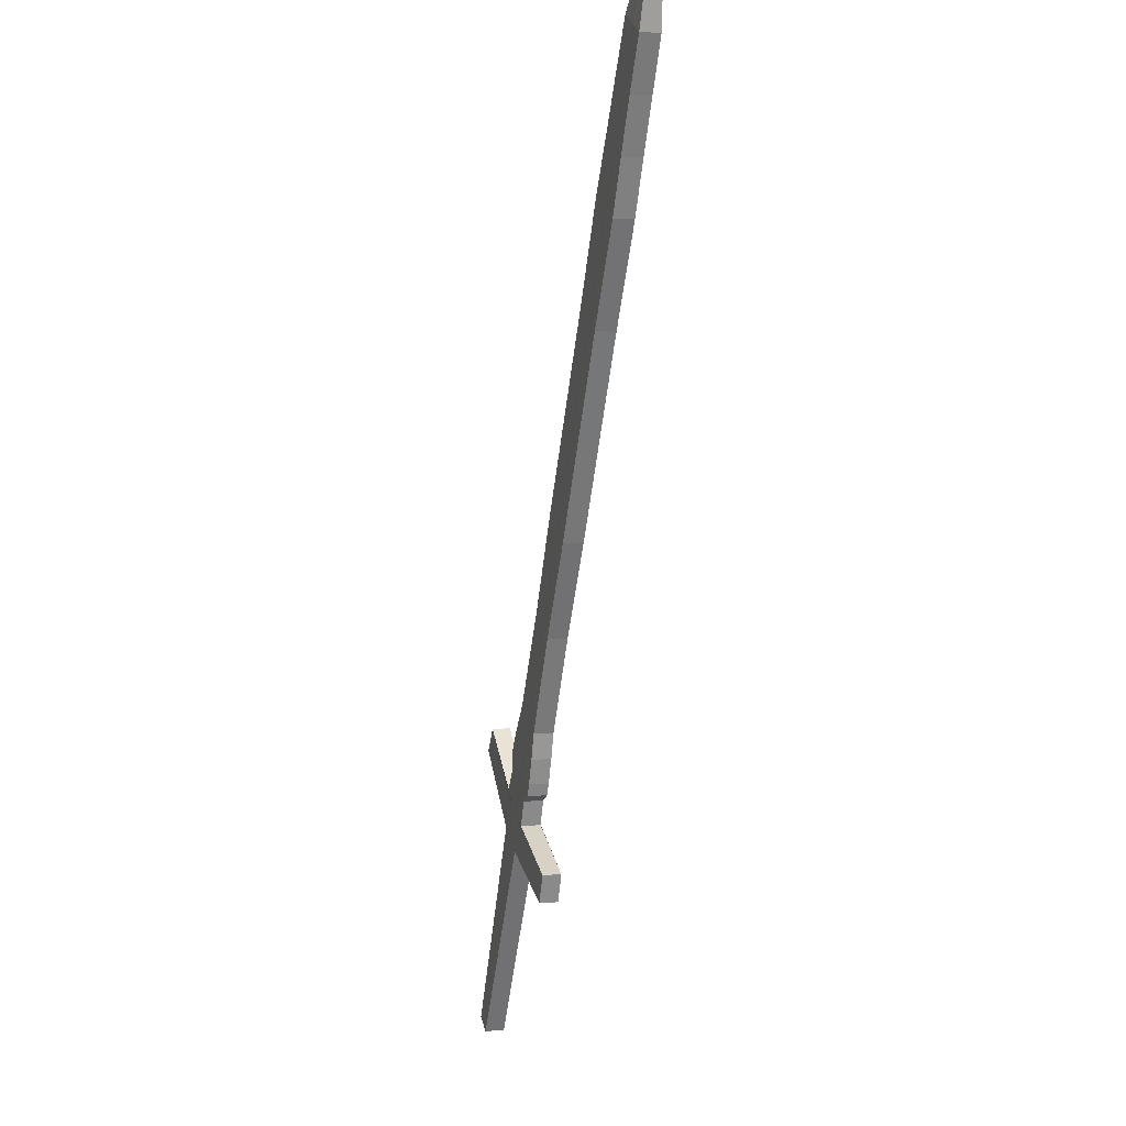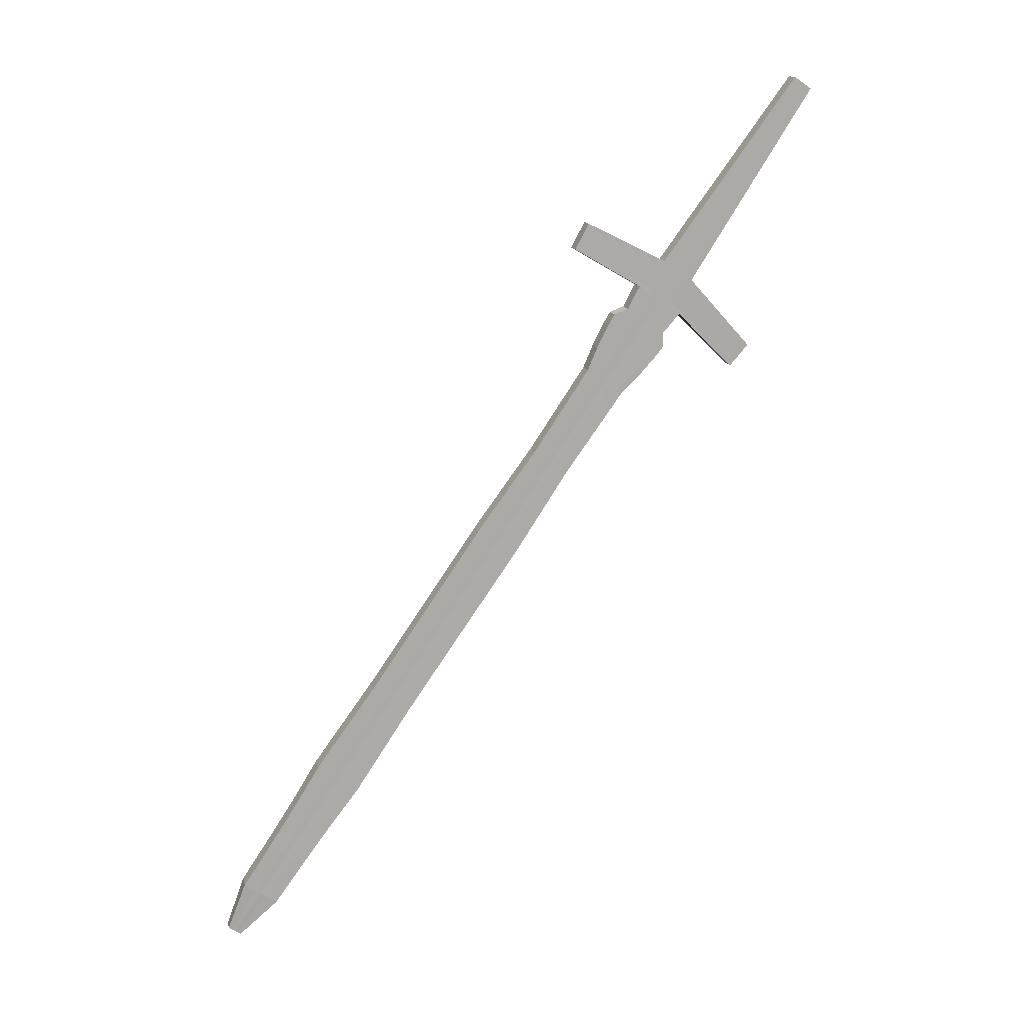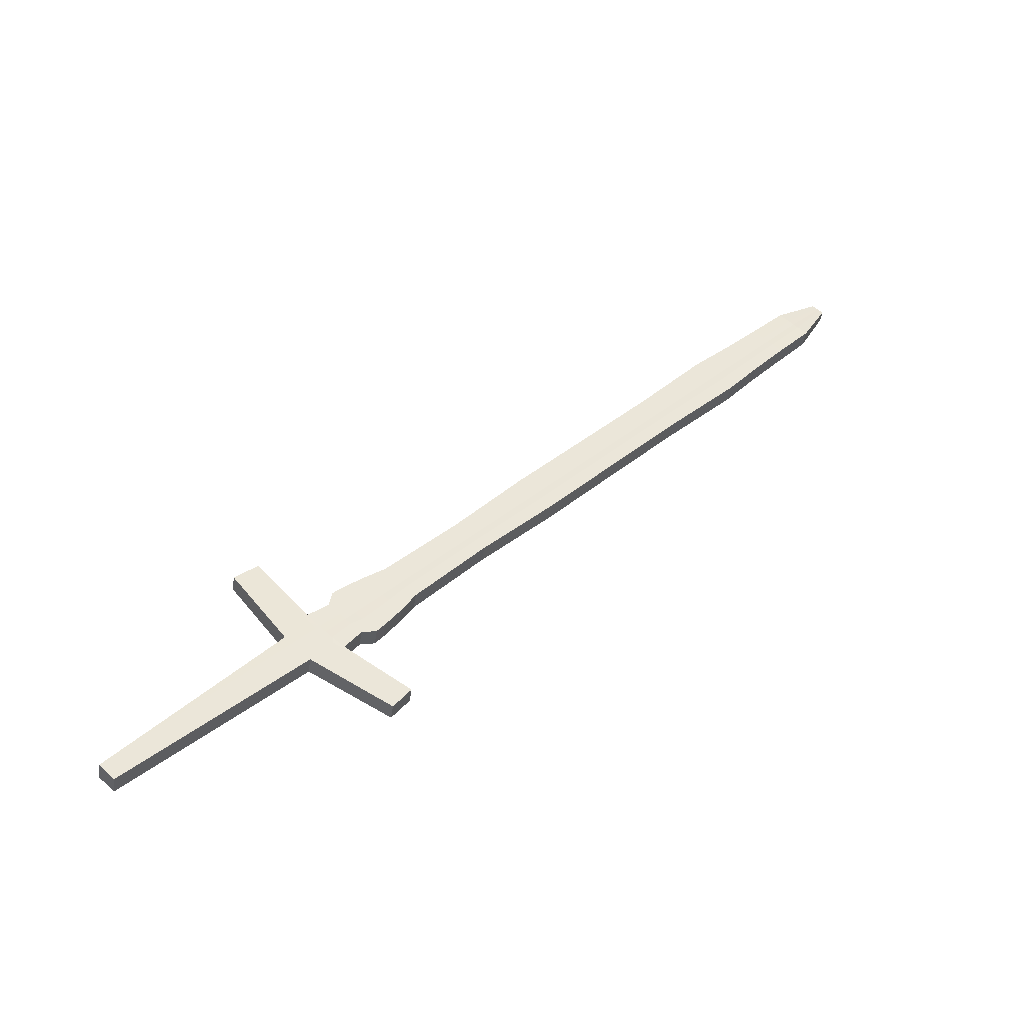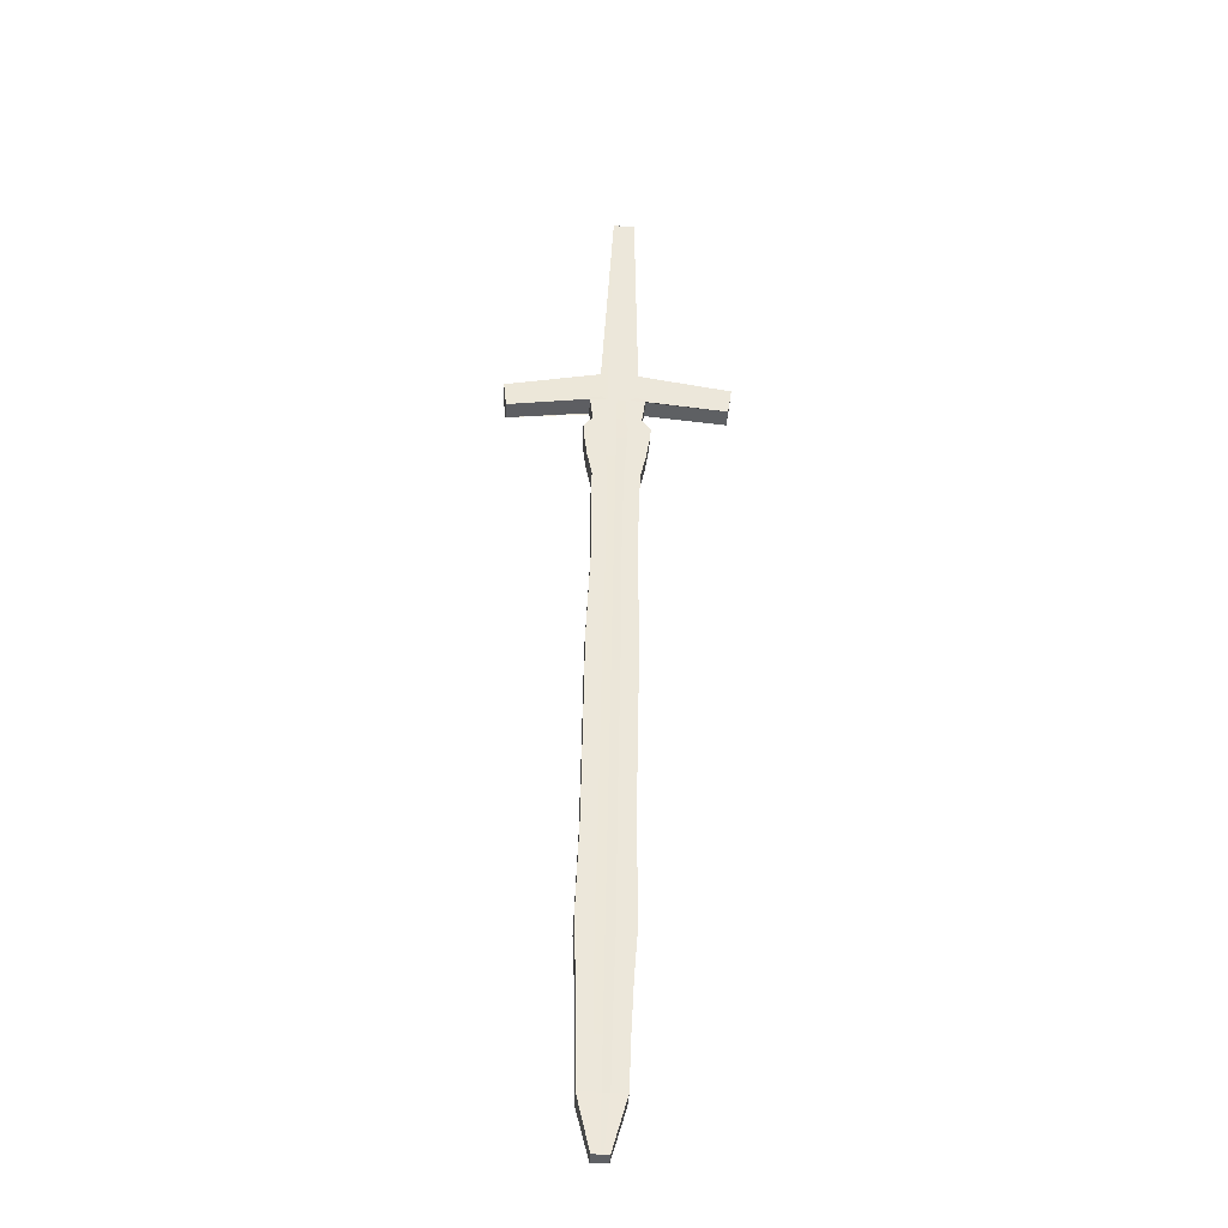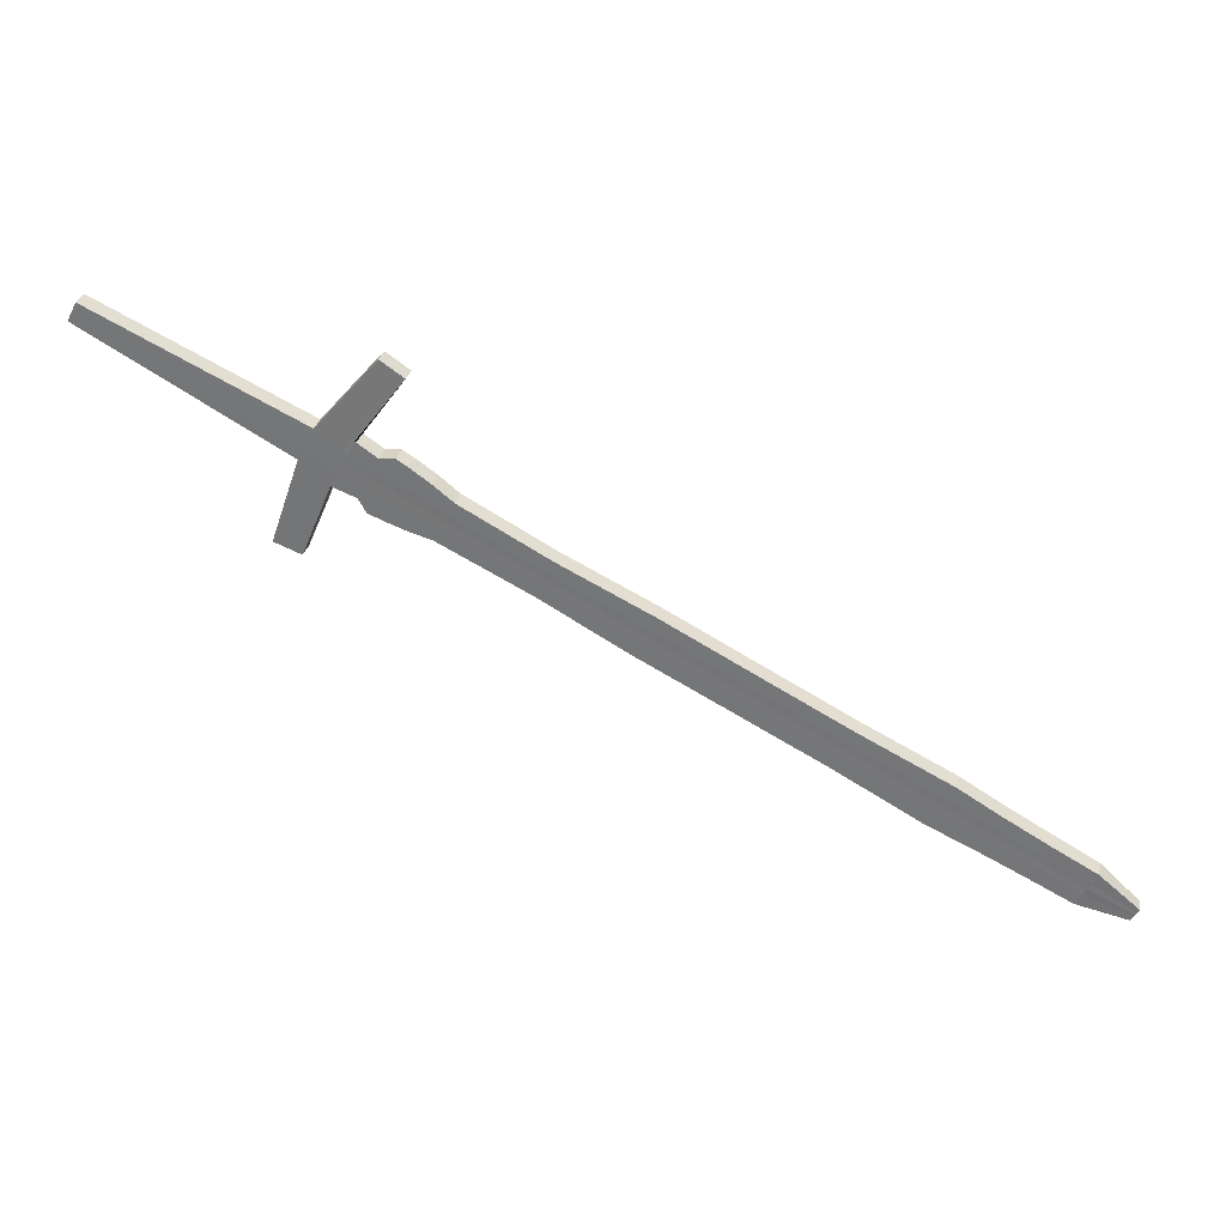
<metadata>
{"format":"obj","ext":"obj","renderer":"f3d","projection":"perspective","resolution":1024,"background":"white","views":[{"elev":-21.4,"azim":60.6,"up":"+Z"},{"elev":-65.0,"azim":-163.8,"up":"+Y"},{"elev":59.8,"azim":-83.4,"up":"+Y"},{"elev":31.1,"azim":52.5,"up":"+Y"},{"elev":-48.2,"azim":-64.2,"up":"+Y"}]}
</metadata>
<code>
v -0.1304 0.4306 -0.05171
v 0.3119 0.2769 0.2157
v -0.1333 0.42 -0.05301
v 0.3098 0.269 0.2147
v -0.04878 0.4229 -0.1673
v 0.3177 0.2763 0.2081
v -0.05173 0.412 -0.1687
v 0.3156 0.2684 0.2071
v 0.1085 0.3521 0.06691
v 0.1054 0.3405 0.0655
v 0.1236 0.3385 0.04163
v 0.1267 0.3501 0.04304
v 0.007433 0.3768 -0.01423
v 0.02379 0.375 -0.03567
v 0.02691 0.3865 -0.03425
v 0.01055 0.3883 -0.01282
v 0.2066 0.3158 0.1465
v 0.2035 0.3043 0.1451
v 0.2233 0.3021 0.1191
v 0.2265 0.3136 0.1205
v -0.04263 0.395 -0.05269
v -0.02502 0.3931 -0.07576
v -0.0219 0.4046 -0.07435
v -0.03951 0.4065 -0.05128
v 0.05893 0.3703 0.02784
v 0.05581 0.3587 0.02643
v 0.07433 0.3567 0.002167
v 0.07745 0.3682 0.003579
v 0.1549 0.3224 0.1047
v 0.173 0.3204 0.08097
v 0.1761 0.3319 0.08238
v 0.158 0.3339 0.1061
v 0.2577 0.2975 0.1836
v 0.2546 0.2859 0.1822
v 0.2711 0.2841 0.1606
v 0.2742 0.2957 0.162
v -0.2166 0.4604 -0.2028
v 0.3116 0.2688 0.2123
v -0.2135 0.4719 -0.2013
v 0.3138 0.2767 0.2133
v 0.1143 0.3514 0.05934
v 0.1112 0.3399 0.05793
v 0.01262 0.3762 -0.02103
v 0.01574 0.3877 -0.01962
v 0.2129 0.3151 0.1382
v 0.2098 0.3036 0.1368
v -0.03392 0.4059 -0.05859
v -0.03704 0.3944 -0.06001
v 0.06168 0.3581 0.01873
v 0.0648 0.3696 0.02014
v 0.1606 0.3217 0.09717
v 0.1638 0.3333 0.09858
v 0.2629 0.2969 0.1767
v 0.2598 0.2854 0.1753
v 0.3136 0.2686 0.2097
v -0.2052 0.471 -0.2121
v 0.1174 0.3392 0.04978
v 0.01821 0.3756 -0.02835
v 0.2166 0.3029 0.128
v -0.03103 0.3937 -0.06788
v 0.068 0.3574 0.01045
v 0.1668 0.321 0.08907
v 0.2654 0.2847 0.1679
v -0.2084 0.4595 -0.2135
v 0.3158 0.2765 0.2107
v 0.1205 0.3508 0.05119
v 0.02133 0.3871 -0.02694
v 0.2197 0.3144 0.1294
v -0.02791 0.4053 -0.06647
v 0.07112 0.3689 0.01186
v 0.1699 0.3326 0.09048
v 0.2686 0.2963 0.1694
v 0.2827 0.2882 0.2027
v 0.2797 0.277 0.2014
v 0.2955 0.2753 0.1807
v 0.2985 0.2864 0.1821
v 0.2877 0.2876 0.1962
v 0.2847 0.2765 0.1948
v 0.2931 0.287 0.1891
v 0.2901 0.2759 0.1878
v 0.2293 0.2951 0.1633
v 0.247 0.2931 0.1401
v 0.2501 0.3047 0.1415
v 0.2324 0.3066 0.1647
v 0.2349 0.2945 0.156
v 0.238 0.306 0.1574
v 0.244 0.3054 0.1495
v 0.2409 0.2938 0.148
v -0.07064 0.4044 -0.06801
v -0.04637 0.4018 -0.0998
v -0.04325 0.4133 -0.09839
v -0.06752 0.416 -0.0666
v -0.06294 0.4036 -0.07809
v -0.05982 0.4151 -0.07668
v -0.05154 0.4142 -0.08754
v -0.05466 0.4027 -0.08895
v -0.05386 0.4113 -0.05849
v -0.05698 0.3997 -0.0599
v -0.03534 0.3974 -0.08824
v -0.03222 0.4089 -0.08683
v -0.05012 0.399 -0.06889
v -0.047 0.4105 -0.06748
v -0.03961 0.4097 -0.07715
v -0.04273 0.3982 -0.07857
v -0.08007 0.4087 -0.08167
v -0.06174 0.4066 -0.1057
v -0.05862 0.4182 -0.1043
v -0.07426 0.408 -0.08929
v -0.07114 0.4196 -0.08787
v -0.06488 0.4189 -0.09607
v -0.068 0.4073 -0.09749
v -0.07695 0.4202 -0.08026
v -0.07409 0.4183 -0.071
v -0.07721 0.4067 -0.07241
v -0.05215 0.404 -0.1052
v -0.04904 0.4155 -0.1038
v -0.06926 0.4059 -0.08282
v -0.06614 0.4174 -0.08141
v -0.05759 0.4165 -0.09262
v -0.06071 0.4049 -0.09403
v -0.1182 0.4148 -0.04383
v -0.03883 0.4069 -0.1555
v -0.03589 0.4178 -0.1542
v -0.09019 0.4137 -0.1009
v -0.08707 0.4253 -0.09945
v -0.07982 0.4245 -0.1089
v -0.08294 0.4129 -0.1104
v -0.1154 0.4255 -0.04253
v -0.09065 0.4249 -0.08862
v -0.09377 0.4134 -0.09004
v -0.07321 0.4112 -0.1174
v -0.07009 0.4227 -0.116
v -0.08763 0.4128 -0.09901
v -0.08451 0.4244 -0.0976
v -0.07743 0.4236 -0.1069
v -0.08055 0.412 -0.1083
v -0.1077 0.4195 -0.109
v 0.3137 0.2767 0.2134
v 0.114 0.3515 0.05978
v 0.01544 0.3878 -0.01922
v 0.2125 0.3152 0.1387
v -0.03425 0.406 -0.05817
v 0.06446 0.3696 0.02059
v 0.1634 0.3333 0.09902
v 0.2626 0.2969 0.1771
v 0.3115 0.2688 0.2125
v -0.1046 0.431 -0.1076
v 0.1108 0.3399 0.05837
v 0.01232 0.3762 -0.02063
v 0.2094 0.3036 0.1373
v -0.03737 0.3944 -0.05958
v 0.06134 0.3581 0.01918
v 0.1603 0.3218 0.0976
v 0.2595 0.2854 0.1757
v 0.2844 0.2765 0.1952
v 0.2874 0.2877 0.1966
v 0.2346 0.2945 0.1564
v 0.2377 0.3061 0.1578
v -0.06339 0.4036 -0.07751
v -0.06027 0.4152 -0.07609
v -0.05052 0.399 -0.06836
v -0.0474 0.4106 -0.06695
v -0.07147 0.4196 -0.08743
v -0.07459 0.4081 -0.08884
v -0.06661 0.4175 -0.0808
v -0.06973 0.4059 -0.08221
v -0.09182 0.4138 -0.09754
v -0.08872 0.4253 -0.09614
v -0.08799 0.4128 -0.09849
v -0.08487 0.4244 -0.09707
v 0.3138 0.2686 0.2095
v -0.09039 0.4294 -0.1261
v 0.118 0.3391 0.049
v 0.01874 0.3755 -0.02905
v 0.2172 0.3028 0.1271
v -0.03046 0.3937 -0.06863
v 0.06861 0.3573 0.009661
v 0.1674 0.321 0.08829
v 0.266 0.2847 0.1672
v -0.09349 0.4179 -0.1275
v 0.3159 0.2765 0.2105
v 0.1211 0.3507 0.05041
v 0.02186 0.3871 -0.02763
v 0.2203 0.3143 0.1285
v -0.02734 0.4052 -0.06722
v 0.07173 0.3688 0.01107
v 0.1705 0.3325 0.08971
v 0.2691 0.2962 0.1687
v 0.2936 0.287 0.1885
v 0.2906 0.2758 0.1871
v 0.2446 0.3053 0.1487
v 0.2415 0.2937 0.1473
v -0.05075 0.4141 -0.08857
v -0.05387 0.4026 -0.08998
v -0.03891 0.4096 -0.07808
v -0.04203 0.3981 -0.07949
v -0.0674 0.4073 -0.09827
v -0.06428 0.4188 -0.09685
v -0.05989 0.4048 -0.09509
v -0.05677 0.4164 -0.09368
v -0.07564 0.4238 -0.1133
v -0.07874 0.4124 -0.1147
v -0.07673 0.4235 -0.1077
v -0.07985 0.412 -0.1092
v -0.1251 0.4172 -0.04805
v -0.04476 0.4092 -0.1616
v -0.04181 0.4201 -0.1602
v -0.1483 0.4352 -0.1477
v -0.1451 0.4467 -0.1463
v -0.1374 0.4459 -0.1563
v -0.1406 0.4343 -0.1578
v -0.1223 0.4278 -0.04675
v -0.09601 0.4279 -0.1014
v -0.09912 0.4164 -0.1028
v -0.08552 0.4149 -0.1206
v -0.08242 0.4264 -0.1192
v -0.1292 0.4186 -0.05053
v -0.04824 0.4106 -0.1651
v -0.0453 0.4215 -0.1638
v -0.1824 0.4478 -0.1752
v -0.1793 0.4593 -0.1738
v -0.1713 0.4584 -0.1842
v -0.1745 0.4469 -0.1856
v -0.1003 0.4294 -0.1045
v -0.1034 0.418 -0.1059
v -0.08951 0.4164 -0.1241
v -0.0864 0.4279 -0.1227
v -0.1263 0.4293 -0.04923
v -0.132 0.4196 -0.05222
v -0.05062 0.4116 -0.1676
v -0.04768 0.4224 -0.1662
v -0.2058 0.4564 -0.194
v -0.2026 0.4679 -0.1926
v -0.1945 0.467 -0.2033
v -0.1976 0.4555 -0.2047
v -0.1032 0.4305 -0.1066
v -0.1063 0.419 -0.108
v -0.09223 0.4174 -0.1264
v -0.08913 0.4289 -0.125
v -0.1291 0.4302 -0.05092
v -0.2125 0.4599 -0.2081
v 0.3147 0.2765 0.212
v 0.1173 0.3508 0.05523
v 0.01846 0.3871 -0.02331
v 0.2162 0.3145 0.1338
v -0.03099 0.4053 -0.06256
v 0.06789 0.369 0.01597
v 0.1668 0.3327 0.09449
v 0.2657 0.2963 0.173
v 0.3126 0.2686 0.211
v -0.2094 0.4714 -0.2067
v 0.1143 0.3396 0.05386
v 0.01542 0.3759 -0.02468
v 0.2132 0.3033 0.1324
v -0.03403 0.3941 -0.06394
v 0.06486 0.3578 0.0146
v 0.1637 0.3214 0.09312
v 0.2626 0.2851 0.1716
v 0.2874 0.2762 0.1913
v 0.2904 0.287 0.1926
v 0.2379 0.2942 0.152
v 0.2409 0.3054 0.1534
v -0.05879 0.4032 -0.08352
v -0.05575 0.4144 -0.08214
v -0.04641 0.3986 -0.07372
v -0.04338 0.4099 -0.07235
v -0.06808 0.4189 -0.09201
v -0.07111 0.4077 -0.09338
v -0.06194 0.4167 -0.08704
v -0.06497 0.4054 -0.08842
v -0.08657 0.4133 -0.1056
v -0.08345 0.4249 -0.1042
v -0.08409 0.4124 -0.1036
v -0.08097 0.424 -0.1022
v -0.1413 0.4463 -0.1513
v -0.1444 0.4347 -0.1527
v -0.1784 0.4473 -0.1804
v -0.1753 0.4589 -0.179
v -0.1986 0.4675 -0.1979
v -0.2017 0.4559 -0.1994
f 73 74 4 2
f 190 75 8 171
f 75 76 6 8
f 156 73 2 138
f 180 172 5 7
f 146 138 2 4
f 143 25 9 139
f 27 28 12 11
f 177 27 11 173
f 25 26 10 9
f 24 21 13 16
f 176 22 14 174
f 22 23 15 14
f 142 24 16 140
f 144 32 17 141
f 30 31 20 19
f 178 30 19 175
f 32 29 18 17
f 162 97 24 142
f 99 100 23 22
f 196 99 22 176
f 97 98 21 24
f 16 13 26 25
f 174 14 27 177
f 14 15 28 27
f 140 16 25 143
f 9 10 29 32
f 173 11 30 178
f 11 12 31 30
f 139 9 32 144
f 158 84 33 145
f 82 83 36 35
f 192 82 35 179
f 84 81 34 33
f 157 85 54 154
f 262 86 53 249
f 243 41 52 248
f 148 42 51 153
f 244 44 50 247
f 149 43 49 152
f 161 101 48 151
f 266 102 47 246
f 153 51 46 150
f 248 52 45 245
f 246 47 44 244
f 151 48 43 149
f 152 49 42 148
f 247 50 41 243
f 250 242 40 38
f 137 147 39 37
f 260 77 40 242
f 155 78 38 146
f 189 79 65 181
f 171 181 65 55
f 186 70 66 182
f 185 69 67 183
f 187 71 68 184
f 195 103 69 185
f 183 67 70 186
f 182 66 71 187
f 191 87 72 188
f 261 88 63 258
f 252 57 62 257
f 253 58 61 256
f 265 104 60 255
f 257 62 59 254
f 255 60 58 253
f 256 61 57 252
f 241 251 56 64
f 259 80 55 250
f 258 63 80 259
f 188 72 79 189
f 154 54 78 155
f 249 53 77 260
f 145 33 73 156
f 35 36 76 75
f 179 35 75 190
f 33 34 74 73
f 254 59 88 261
f 184 68 87 191
f 245 45 86 262
f 150 46 85 157
f 17 18 81 84
f 175 19 82 192
f 19 20 83 82
f 141 17 84 158
f 270 120 96 263
f 200 119 95 193
f 269 118 94 264
f 166 117 93 159
f 113 114 89 92
f 199 115 90 194
f 115 116 91 90
f 165 113 92 160
f 263 96 104 265
f 193 95 103 195
f 264 94 102 266
f 159 93 101 161
f 92 89 98 97
f 194 90 99 196
f 90 91 100 99
f 160 92 97 162
f 170 129 112 163
f 131 132 107 106
f 204 131 106 197
f 129 130 105 112
f 169 133 108 164
f 274 134 109 267
f 203 135 110 198
f 273 136 111 268
f 163 112 113 165
f 106 107 116 115
f 197 106 115 199
f 112 105 114 113
f 164 108 117 166
f 267 109 118 269
f 198 110 119 200
f 268 111 120 270
f 276 211 127 271
f 216 210 126 201
f 275 209 125 272
f 214 208 124 167
f 212 205 121 128
f 215 206 122 202
f 206 207 123 122
f 213 212 128 168
f 271 127 136 273
f 201 126 135 203
f 272 125 134 274
f 167 124 133 169
f 128 121 130 129
f 202 122 131 204
f 122 123 132 131
f 168 128 129 170
f 125 168 170 134
f 121 167 169 130
f 209 213 168 125
f 205 214 167 121
f 105 164 166 114
f 109 163 165 118
f 130 169 164 105
f 134 170 163 109
f 94 160 162 102
f 89 159 161 98
f 118 165 160 94
f 114 166 159 89
f 45 141 158 86
f 18 150 157 81
f 53 145 156 77
f 34 154 155 74
f 74 155 146 4
f 3 1 147 137
f 26 152 148 10
f 21 151 149 13
f 29 153 150 18
f 98 161 151 21
f 13 149 152 26
f 10 148 153 29
f 81 157 154 34
f 86 158 145 53
f 41 139 144 52
f 44 140 143 50
f 102 162 142 47
f 52 144 141 45
f 47 142 140 44
f 50 143 139 41
f 38 40 138 146
f 77 156 138 40
f 127 202 204 136
f 123 201 203 132
f 211 215 202 127
f 207 216 201 123
f 107 198 200 116
f 111 197 199 120
f 132 203 198 107
f 136 204 197 111
f 96 194 196 104
f 91 193 195 100
f 120 199 194 96
f 116 200 193 91
f 59 175 192 88
f 20 184 191 83
f 63 179 190 80
f 36 188 189 76
f 83 191 188 36
f 12 182 187 31
f 15 183 186 28
f 100 195 185 23
f 31 187 184 20
f 23 185 183 15
f 28 186 182 12
f 8 6 181 171
f 76 189 181 6
f 88 192 179 63
f 57 173 178 62
f 58 174 177 61
f 104 196 176 60
f 62 178 175 59
f 60 176 174 58
f 61 177 173 57
f 64 56 172 180
f 80 190 171 55
f 219 227 216 207
f 223 226 215 211
f 217 225 214 205
f 221 224 213 209
f 224 228 212 213
f 218 219 207 206
f 226 218 206 215
f 228 217 205 212
f 225 220 208 214
f 278 221 209 275
f 227 222 210 216
f 277 223 211 276
f 280 235 223 277
f 239 234 222 227
f 279 233 221 278
f 237 232 220 225
f 240 229 217 228
f 238 230 218 226
f 230 231 219 218
f 236 240 228 224
f 233 236 224 221
f 229 237 225 217
f 235 238 226 223
f 231 239 227 219
f 5 172 239 231
f 64 180 238 235
f 3 137 237 229
f 39 147 236 233
f 147 1 240 236
f 7 5 231 230
f 180 7 230 238
f 1 3 229 240
f 137 37 232 237
f 251 39 233 279
f 172 56 234 239
f 241 64 235 280
f 37 241 280 232
f 56 251 279 234
f 234 279 278 222
f 232 280 277 220
f 220 277 276 208
f 222 278 275 210
f 126 272 274 135
f 124 271 273 133
f 210 275 272 126
f 208 276 271 124
f 108 268 270 117
f 110 267 269 119
f 133 273 268 108
f 135 274 267 110
f 95 264 266 103
f 93 263 265 101
f 119 269 264 95
f 117 270 263 93
f 68 245 262 87
f 46 254 261 85
f 72 249 260 79
f 54 258 259 78
f 78 259 250 38
f 37 39 251 241
f 49 256 252 42
f 48 255 253 43
f 51 257 254 46
f 101 265 255 48
f 43 253 256 49
f 42 252 257 51
f 85 261 258 54
f 79 260 242 65
f 55 65 242 250
f 70 247 243 66
f 69 246 244 67
f 71 248 245 68
f 103 266 246 69
f 67 244 247 70
f 66 243 248 71
f 87 262 249 72

</code>
